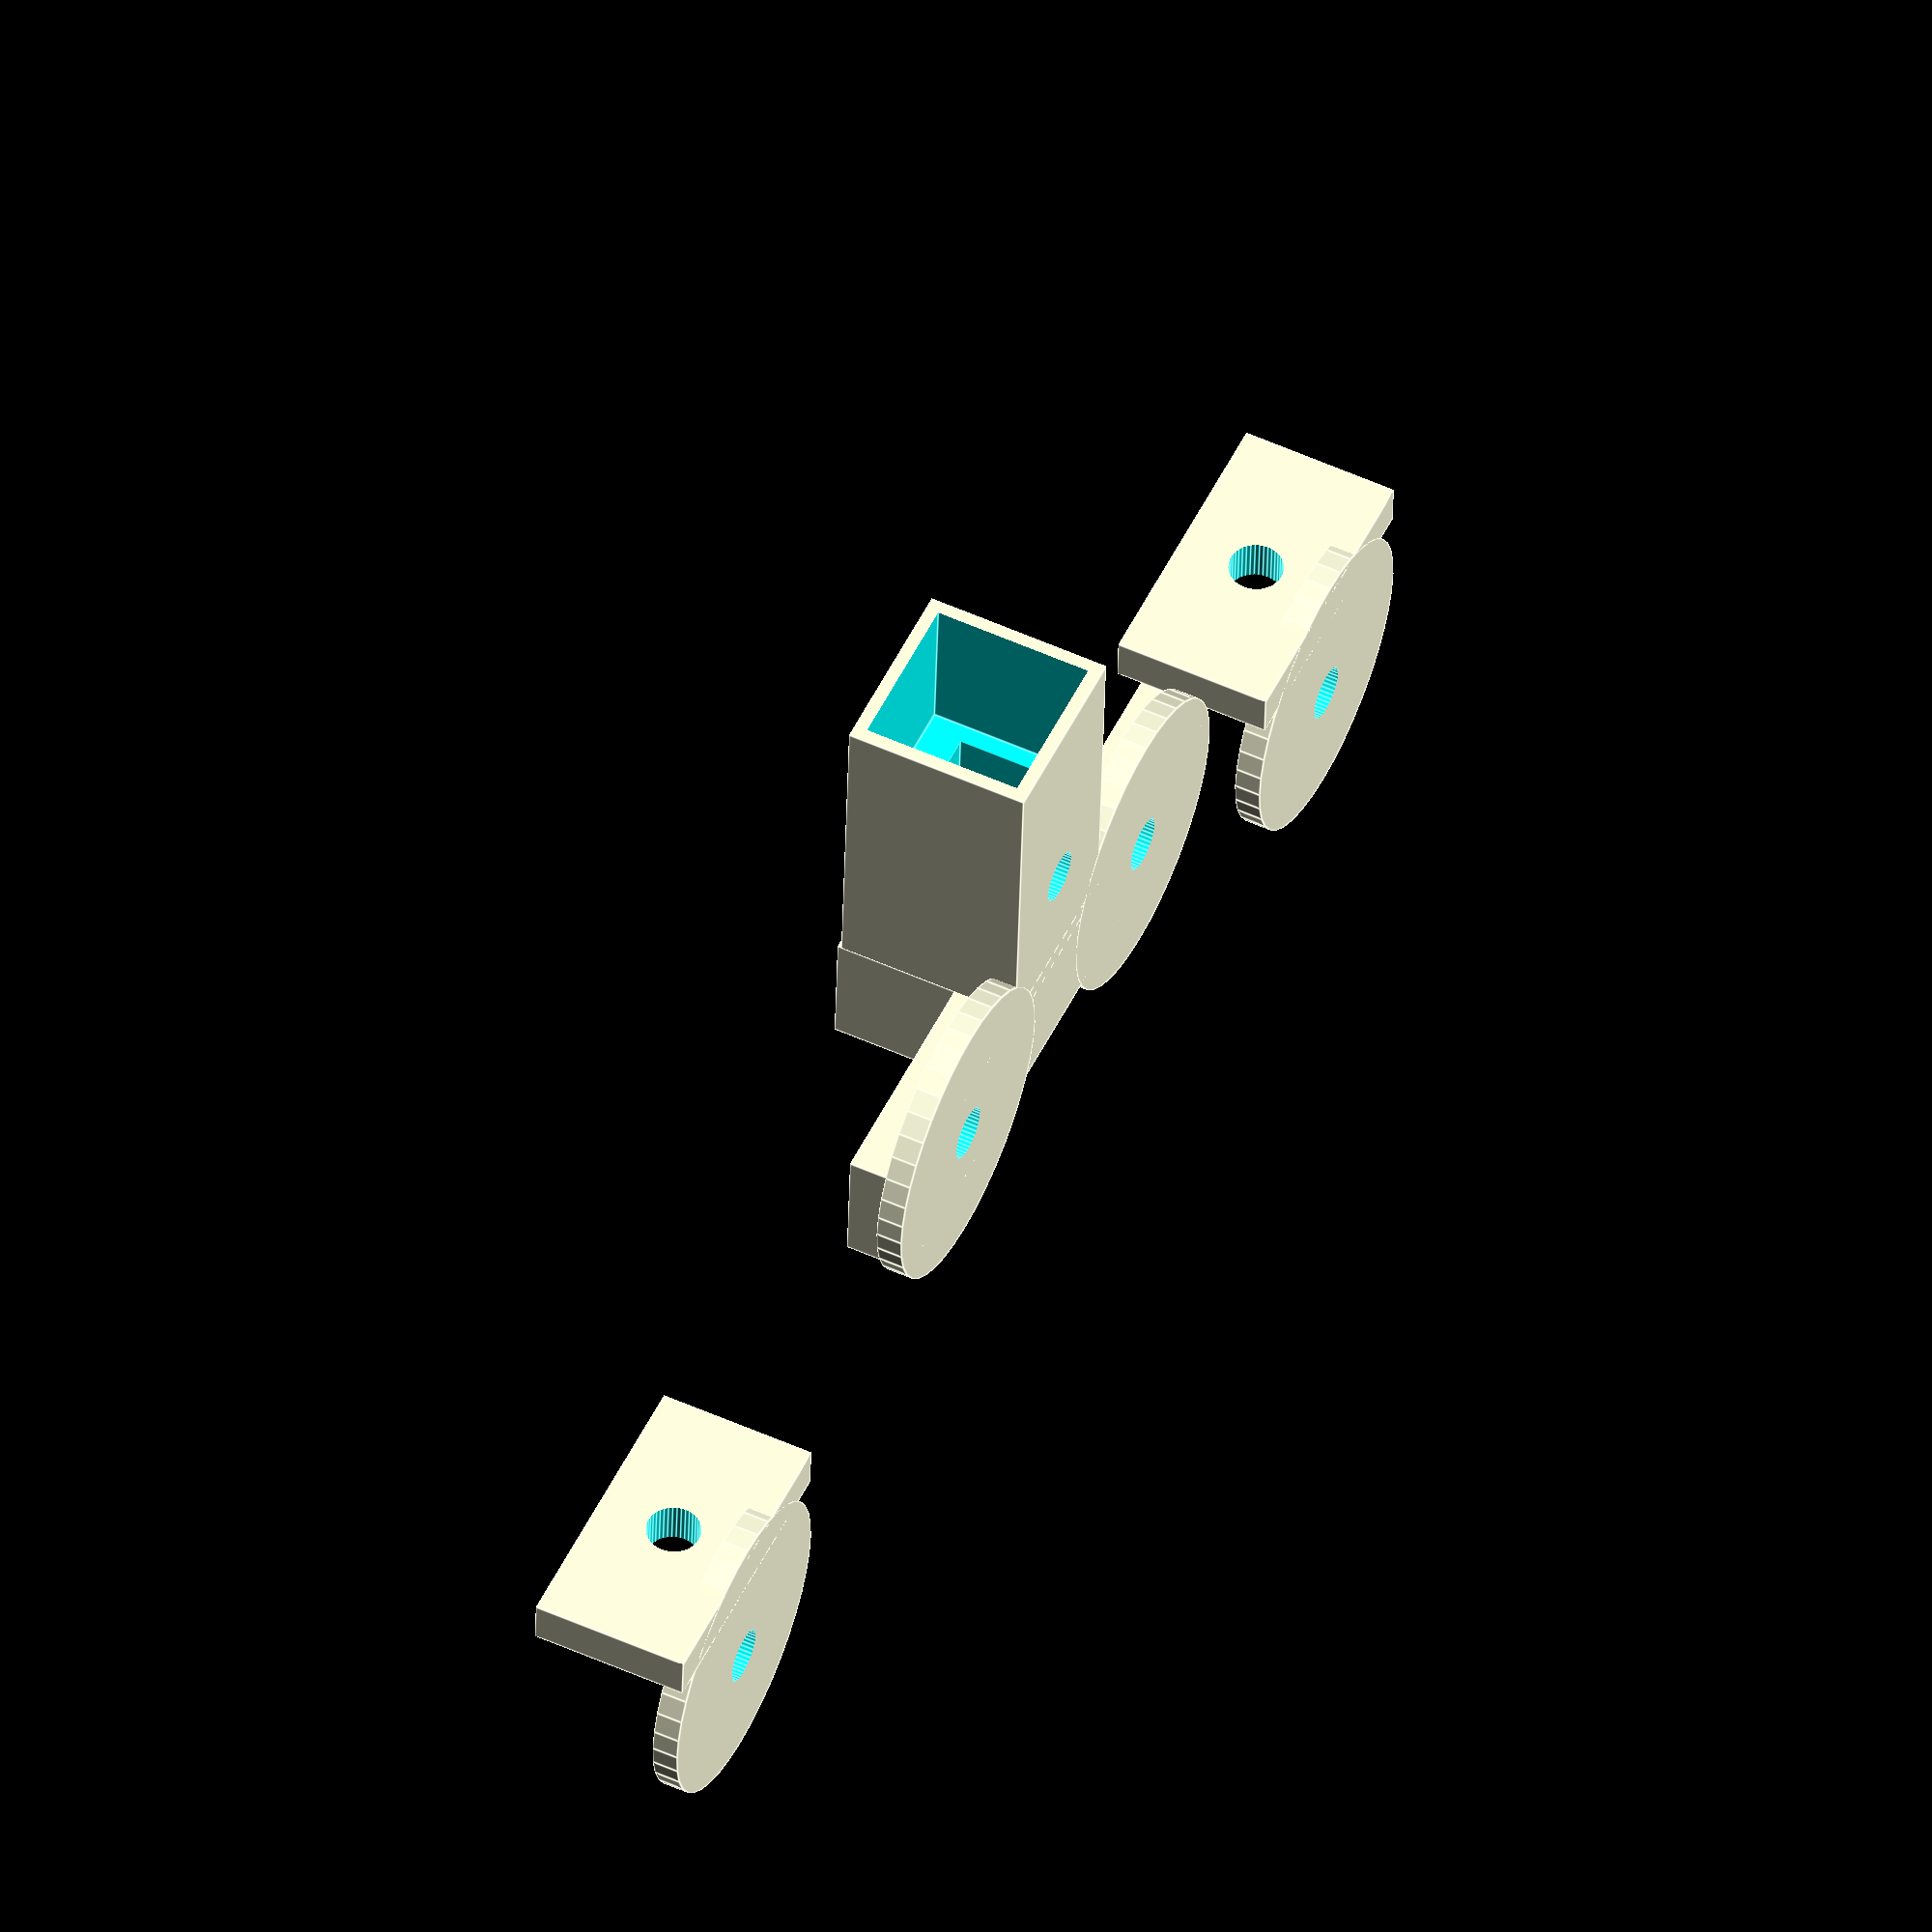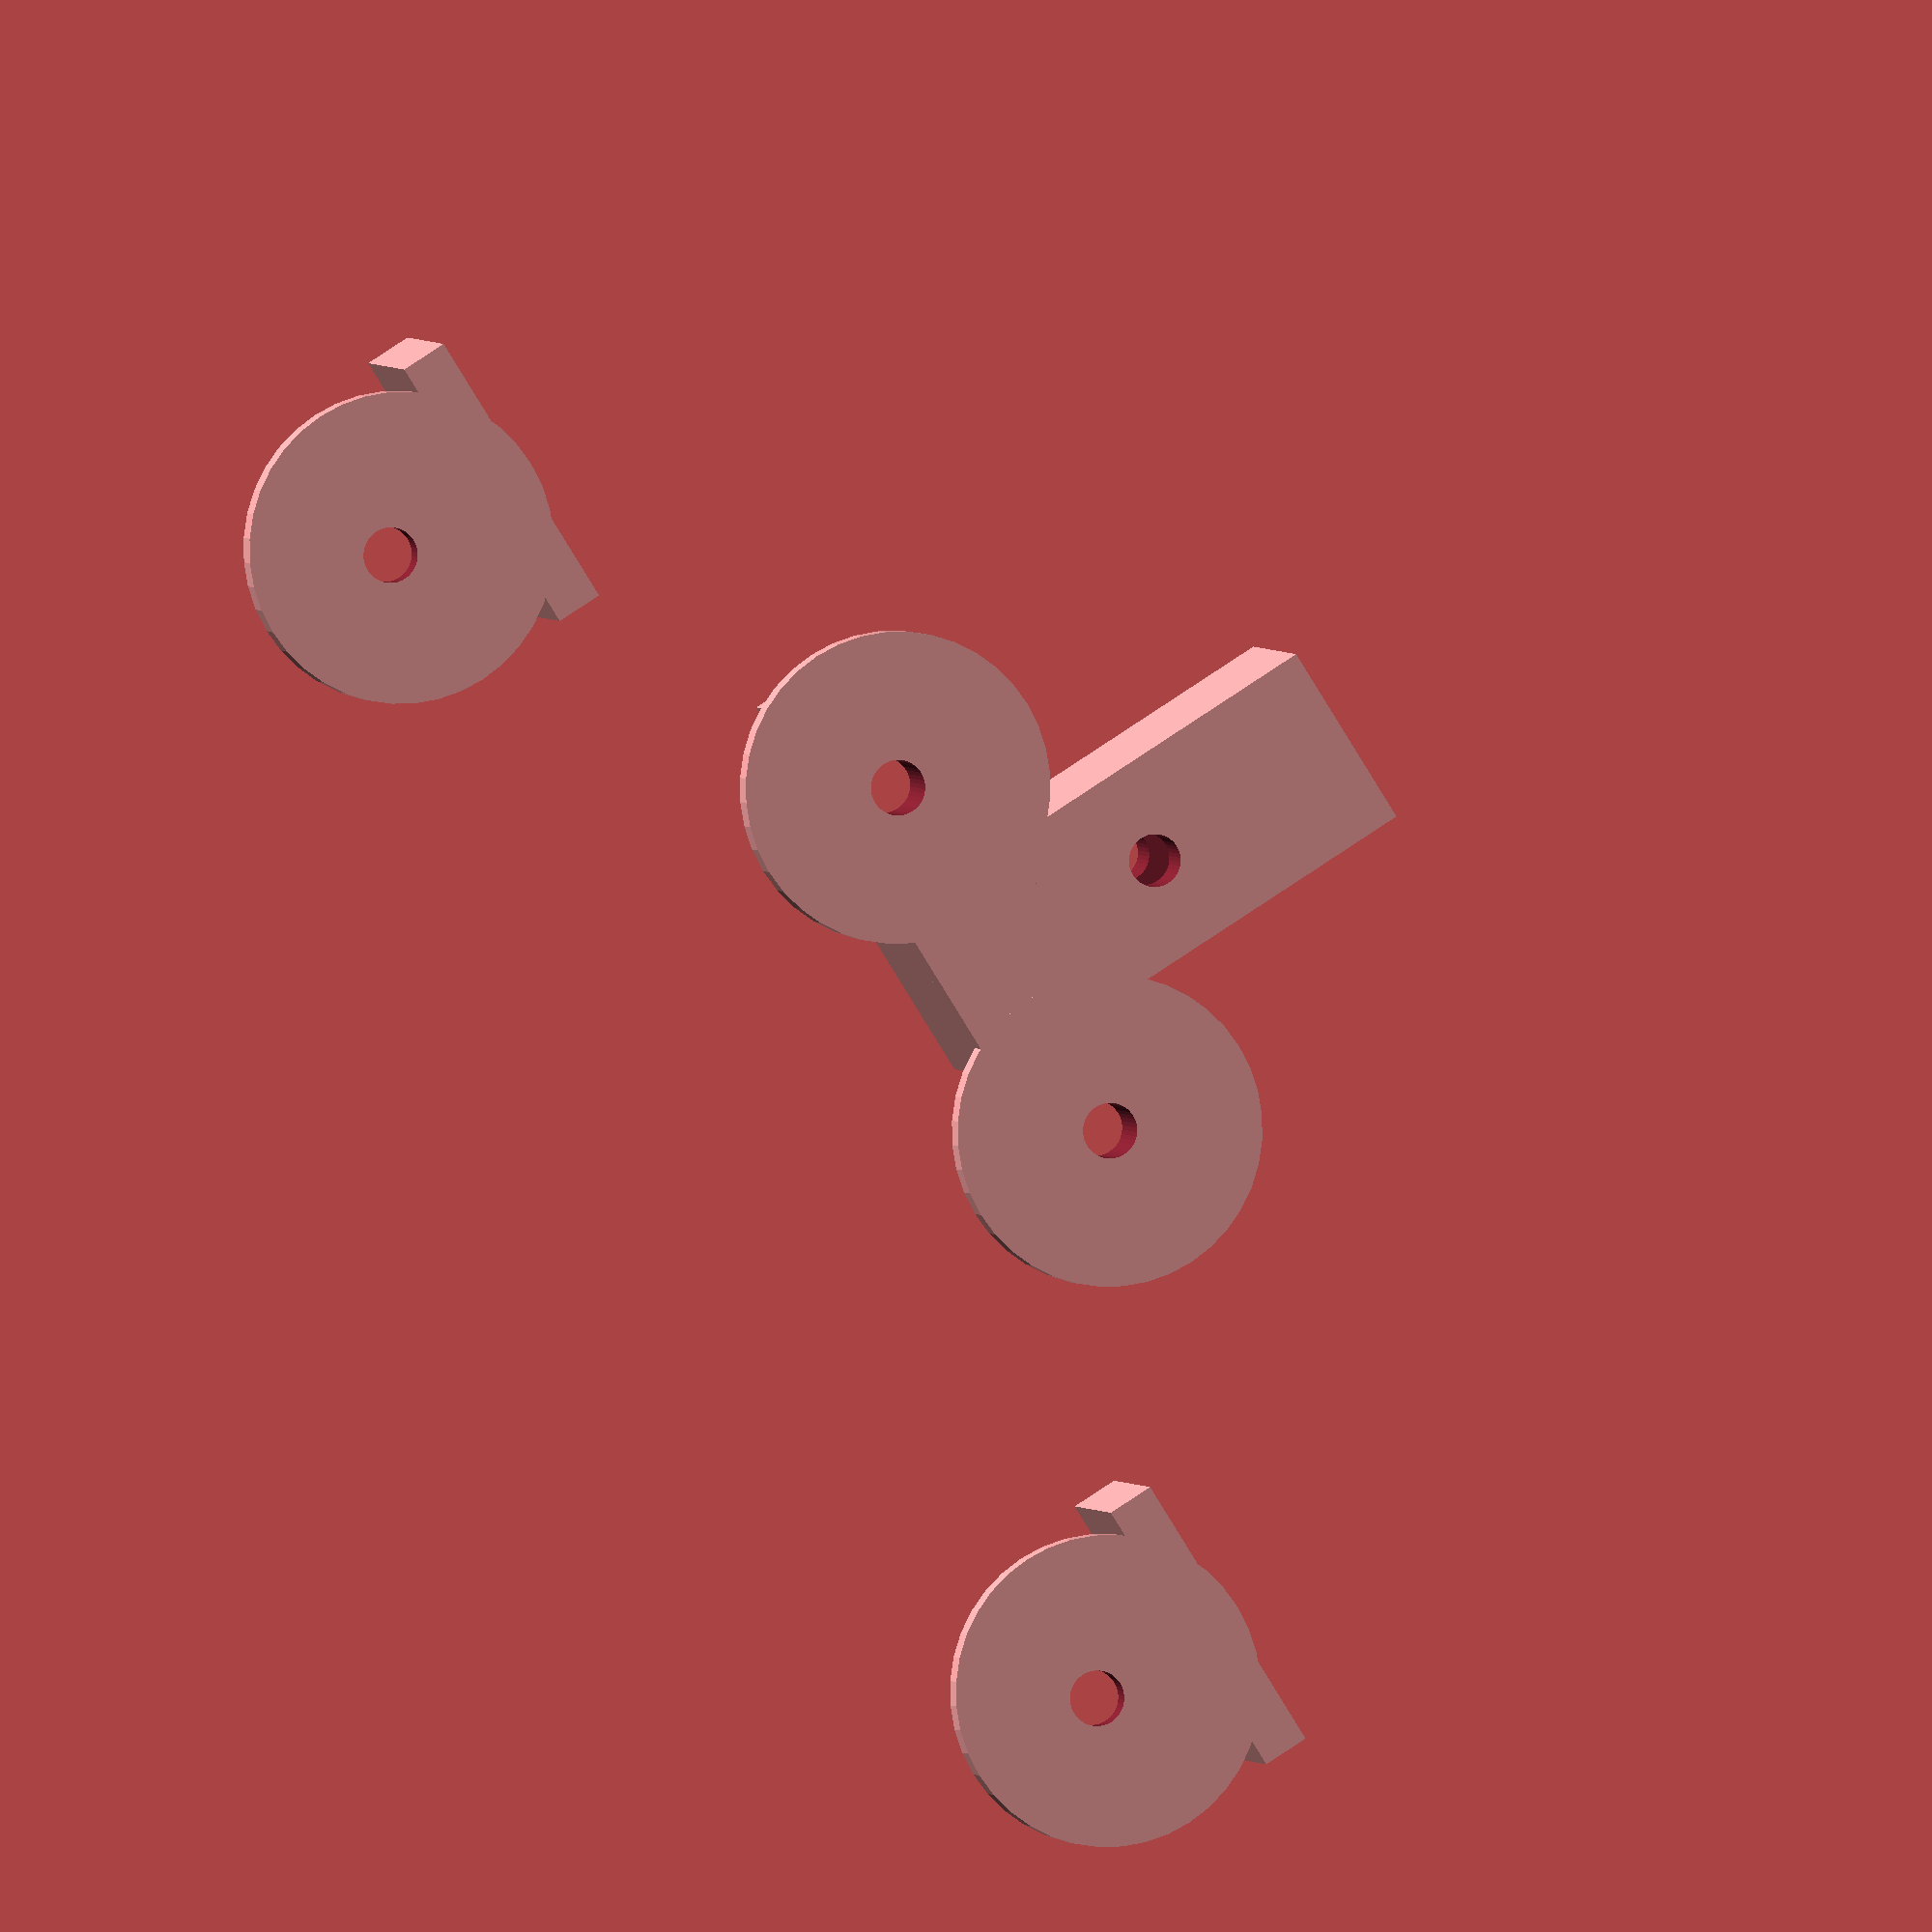
<openscad>
screwD = 3.9;
screwL = 40;

actuatorX = 12;
actuatorY = 12;
actuatorZ = 25;

slitX = 6.45;//added.1mm
slitY = 9.2;//added.1mm
slitZ = 8.97+screwD;

sensorX = 10;
sensorY = 20;
sensorZ = 10;

platformX = 10;
platformY = 50;
platformZ = 5;

$fn = 40;
tol = 0.1;

module actuator_fit(){
    difference(){
    cube([actuatorX+2+2*tol,actuatorY+2+2*tol,actuatorZ+2],center=true);

    translate([0,0,-slitZ-1]){
        union(){
        cube([actuatorX+2*tol,actuatorY+2*tol,actuatorZ+2*tol],center = true);
            translate([0,0,(actuatorZ+slitZ)/2]){
            cube([slitX+2*tol,slitY+2*tol,slitZ],center = true);
    
            rotate([0,90,0]){
                translate([1.5,0,-screwL/2]){
                cylinder(d=screwD,h=screwL);
                }//end translate
            }//end rotate
        }//end translate
        }//end union
    }//end translate
    }//end difference
    
     translate([4.6,0,17]){   
rotate([0,90,0]){
    difference(){
    union(){
cube([platformX,platformY,platformZ],center = true);
 translate([0,0,-actuatorX/2]){
cube([platformX,actuatorY+2+2*tol,actuatorX],center = true);
 }//endtranslate
    
    translate([0,(platformY-sensorY)/2,(platformZ-2)/2]){
cylinder(d=sensorY+3,h=2,center=true);

    }//end translate
        translate([0,-(platformY-sensorY)/2,(platformZ-2)/2]){
cylinder(d=sensorY+3,h=2,center=true);
            
    }//end translate
}//end union
union(){
        translate([0,-(platformY-sensorY)/2,(platformZ-2)/2]){
            cylinder(d=screwD+2*tol,h=20,center=true);
    }//end translate
    translate([0,(platformY-sensorY)/2,(platformZ-2)/2]){

        cylinder(d=screwD+2*tol,h=20,center=true);
    }//end translate
}//end union
}//end difference
}//end rotate
}//end translate

}//end module


module lick_sensor_fit(){
    difference(){
        union(){
        cube([3.5,sensorY+2,sensorZ+2],center=true);
        translate([sensorX/2+screwD,0,-(sensorZ)/2]){
        cylinder(d=sensorY+3,h=2,center=true);
            }//end translate
        }
        //union(){
        //translate([0,0,1.1]){
        //%cube([sensorX,sensorY,sensorZ],center=true);
        //}//end translate
        

        rotate([0,90,0]){    
        cylinder(d=screwD+2*tol,h=sensorX+5,center=true);
        }//end rotate
         translate([sensorX/2+screwD+1,0,-(sensorZ)/2]){
        cylinder(d=screwD+2*tol,h=5,center=true);
        }//end translate
    //}//end union
           }//end difference
    }//end module
    


translate([30,50,0]){
lick_sensor_fit();    
}

translate([30,-50,0]){
lick_sensor_fit();    
}
rotate([0,90,0]){
actuator_fit();
}


</openscad>
<views>
elev=305.1 azim=87.0 roll=115.4 proj=o view=edges
elev=177.7 azim=212.2 roll=12.8 proj=o view=wireframe
</views>
